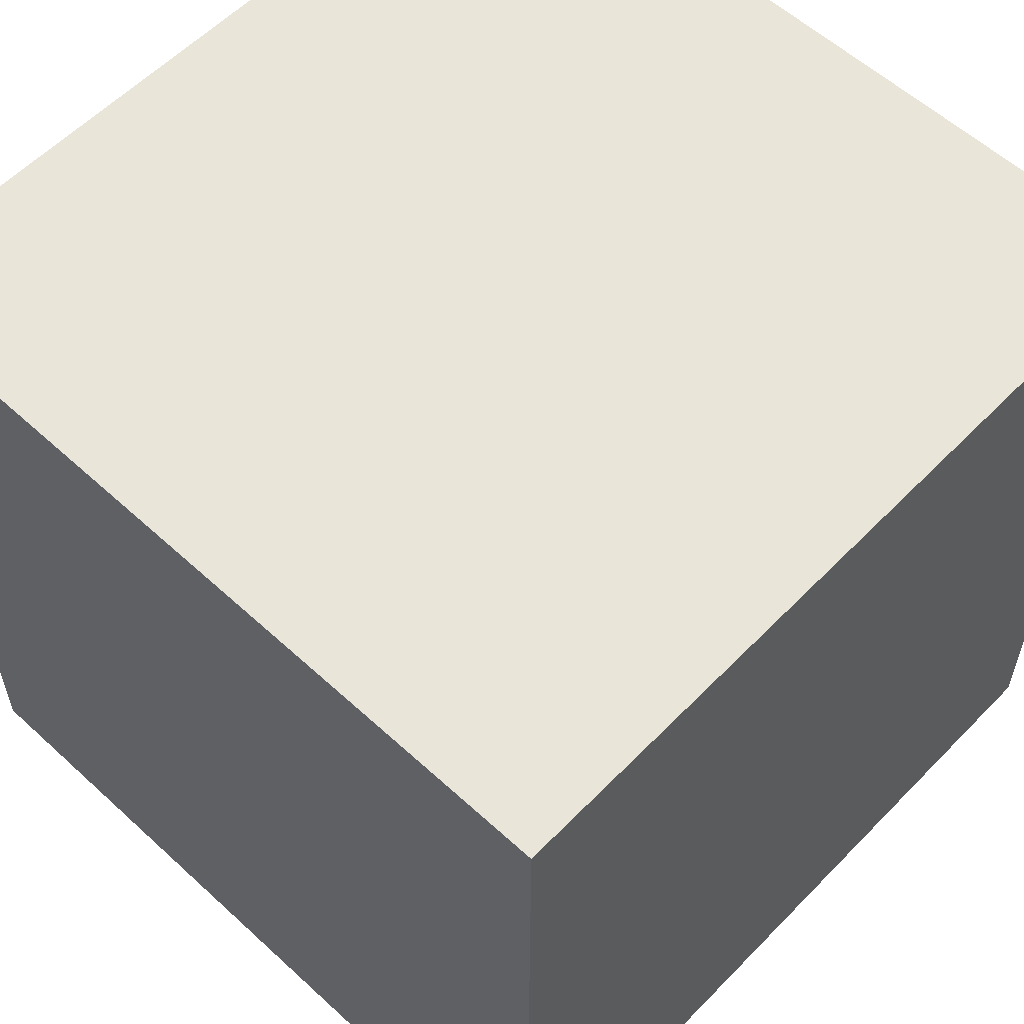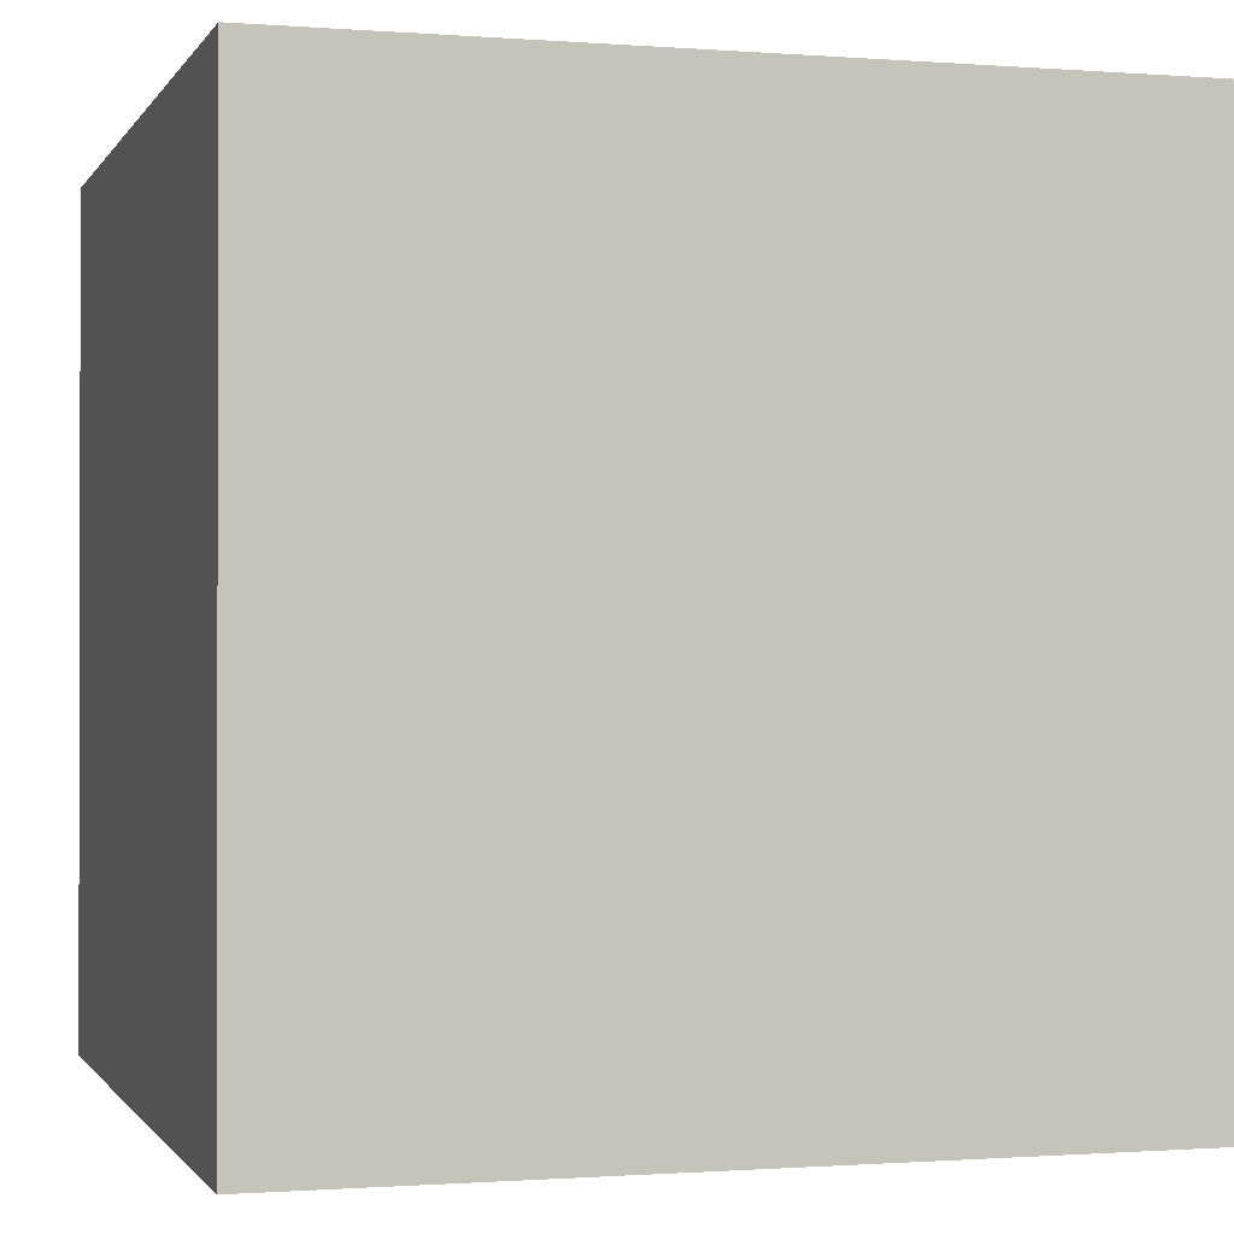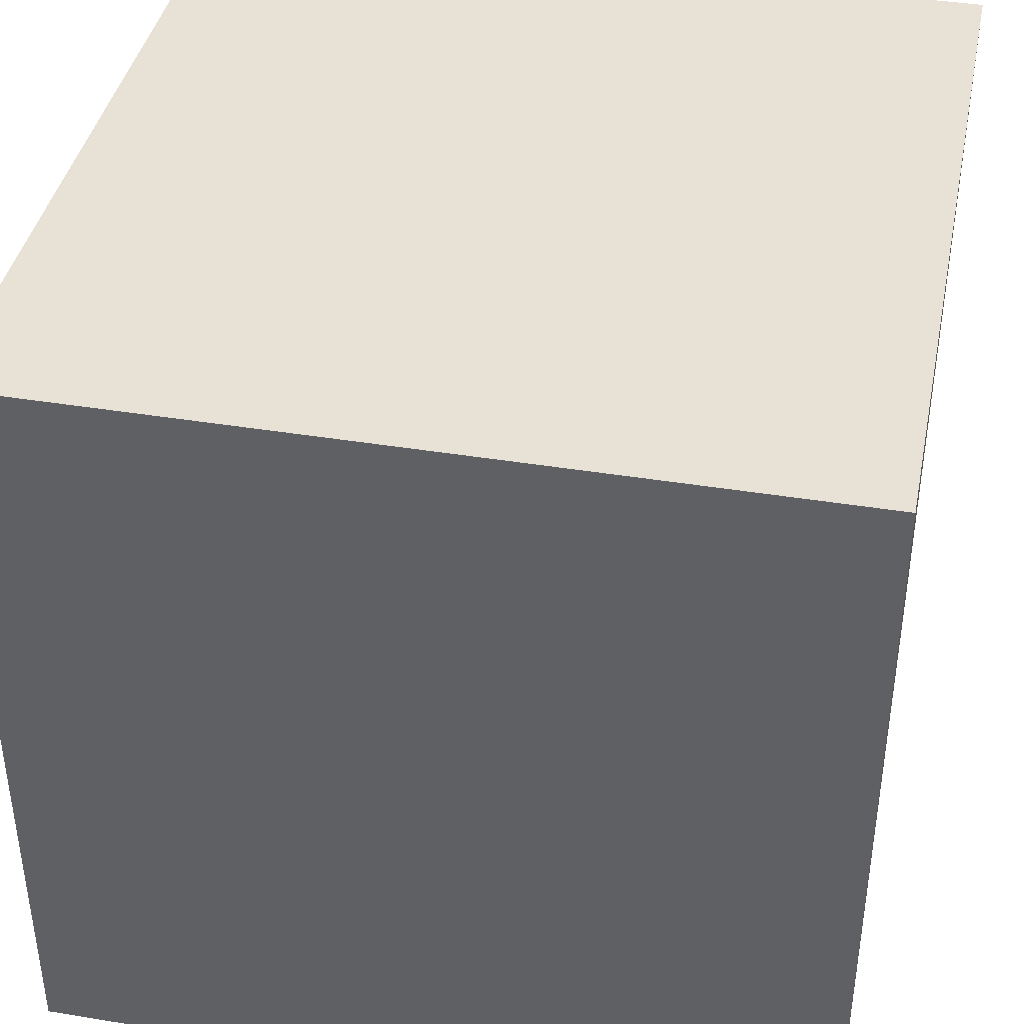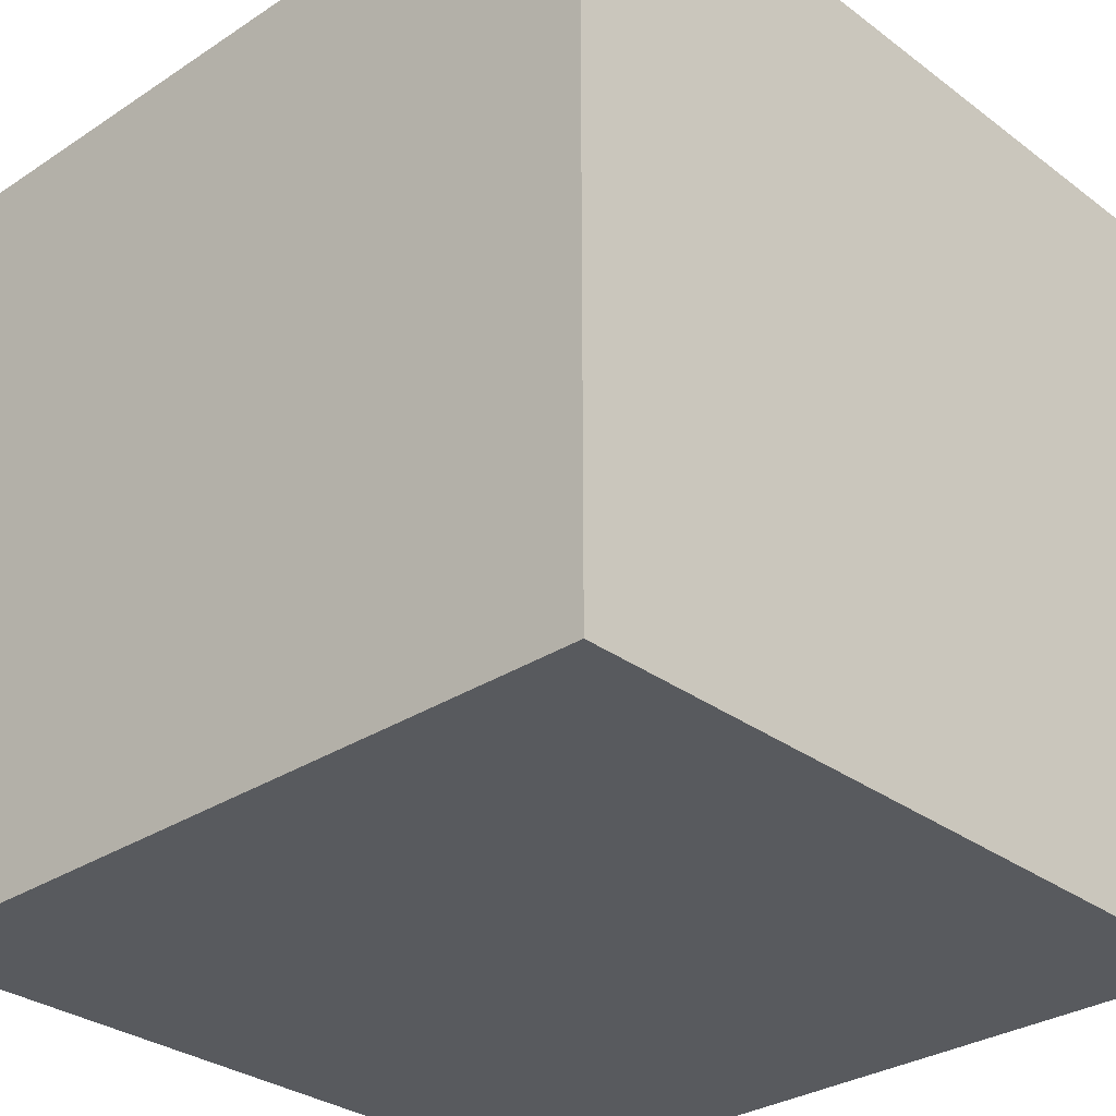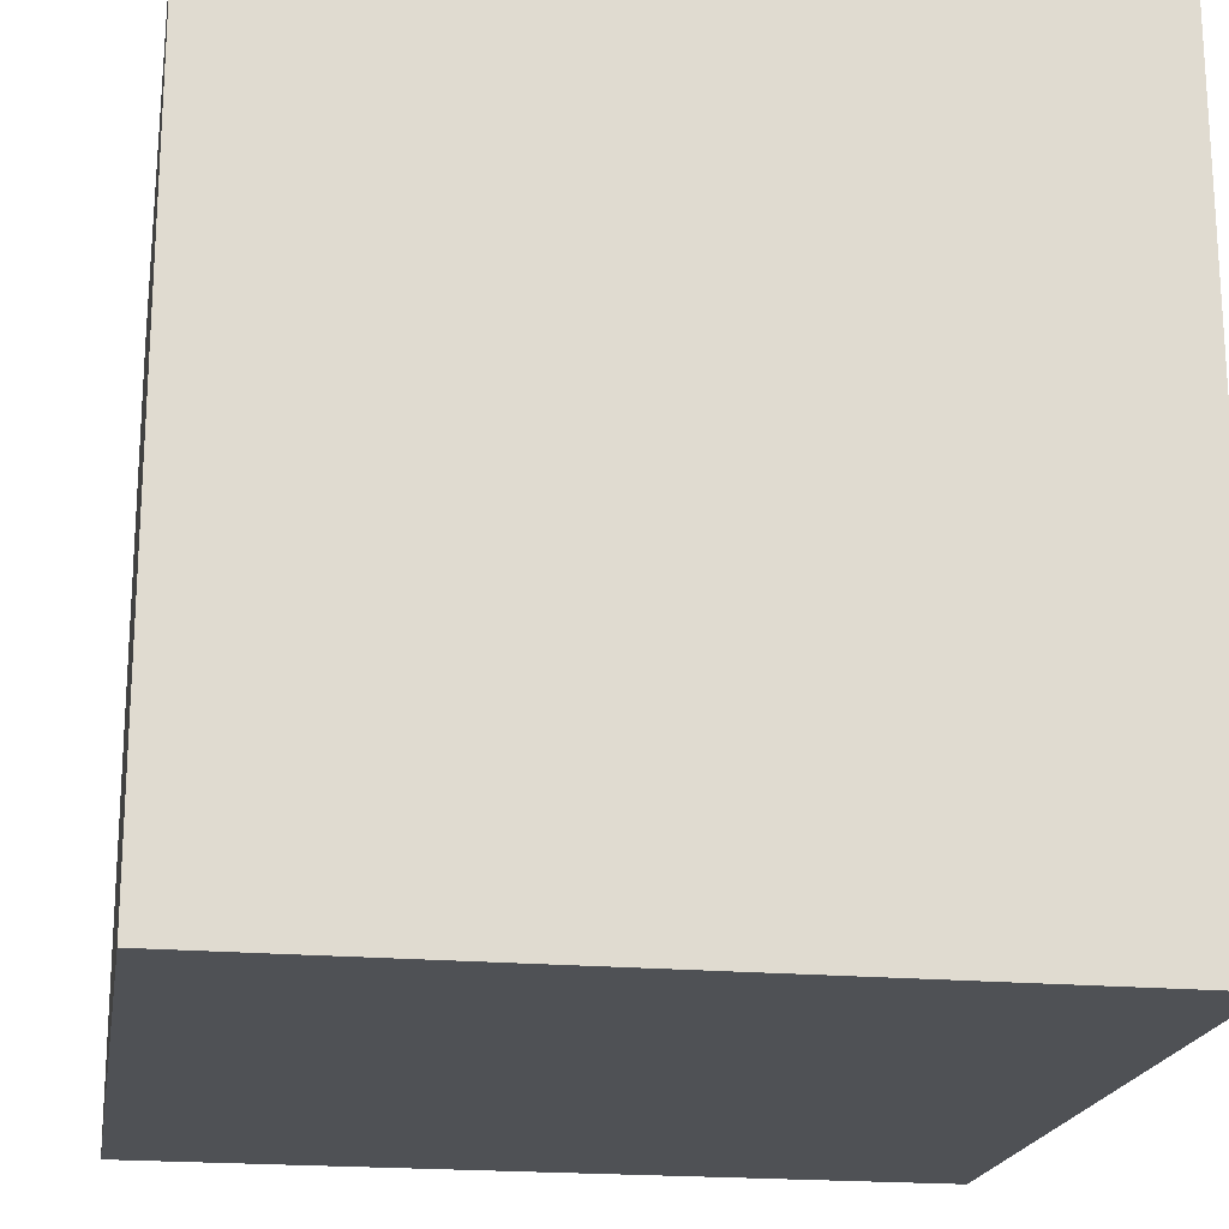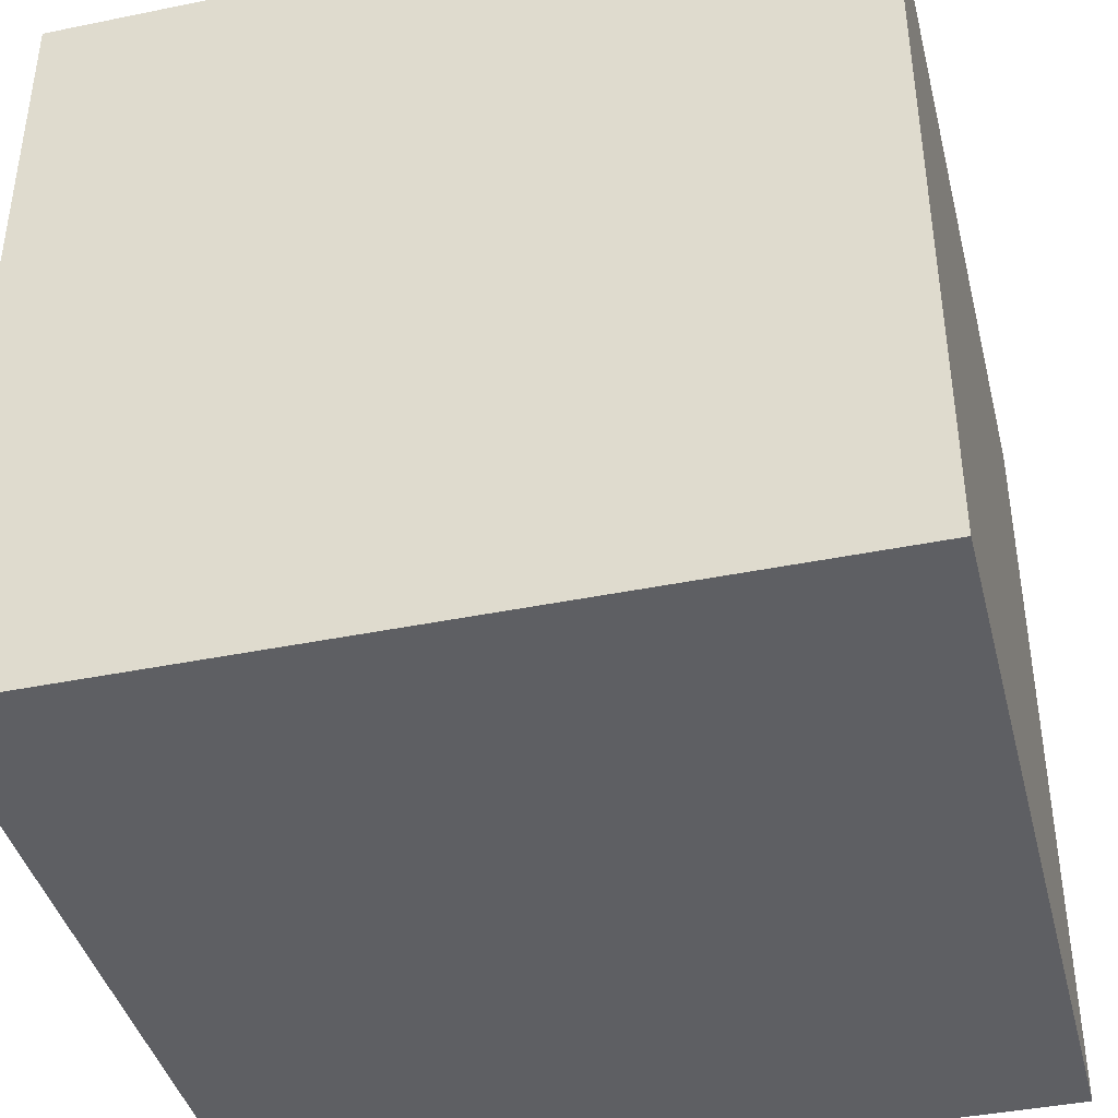
<metadata>
{"format":"obj","ext":"obj","renderer":"f3d","projection":"perspective","resolution":1024,"background":"white","views":[{"elev":57.9,"azim":-46.5,"up":"+Y"},{"elev":-0.8,"azim":-106.2,"up":"+Z"},{"elev":40.4,"azim":-78.6,"up":"+Y"},{"elev":-30.7,"azim":-136.8,"up":"+Z"},{"elev":-19.8,"azim":80.6,"up":"+Z"},{"elev":-41.0,"azim":-76.0,"up":"+Y"}]}
</metadata>
<code>
o Cube
v -1 -1 1
v -1 1 1
v -1 -1 -1
v -1 1 -1
v 1 -1 1
v 1 1 1
v 1 -1 -1
v 1 1 -1
f 2 3 1
f 4 7 3
f 8 5 7
f 6 1 5
f 7 1 3
f 4 6 8
f 2 4 3
f 4 8 7
f 8 6 5
f 6 2 1
f 7 5 1
f 4 2 6

</code>
